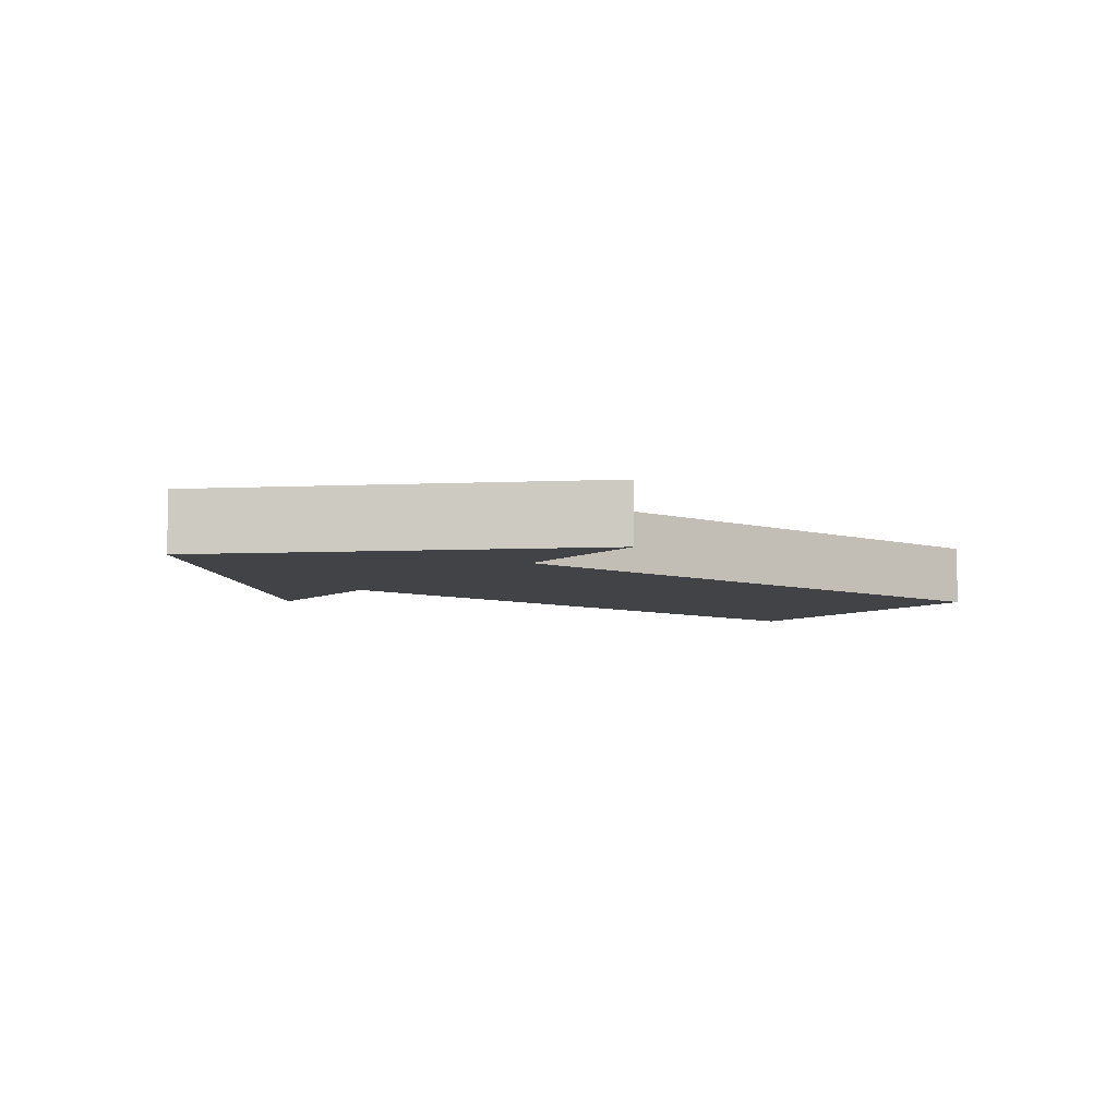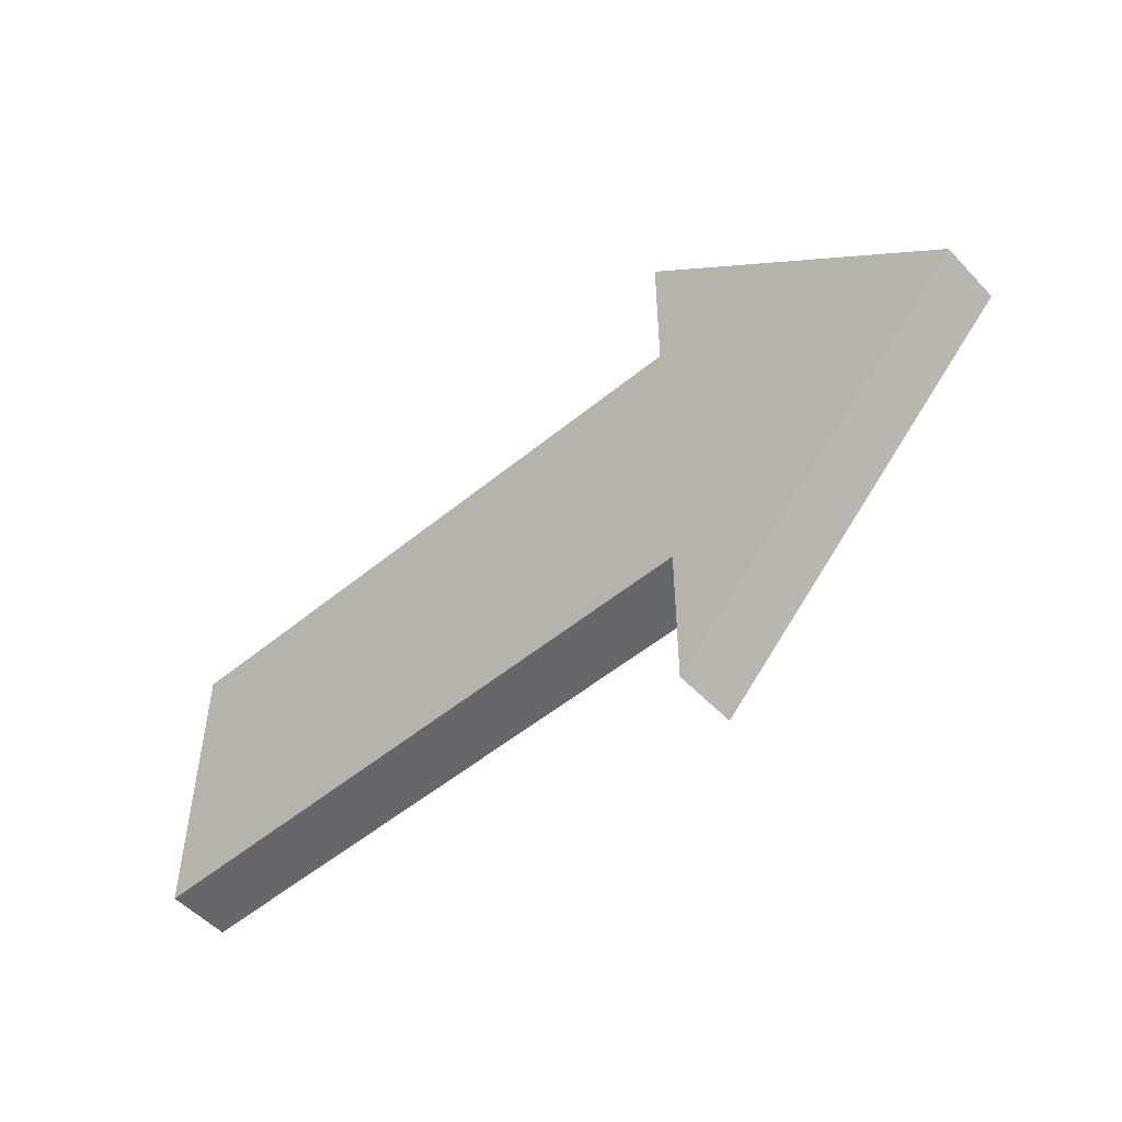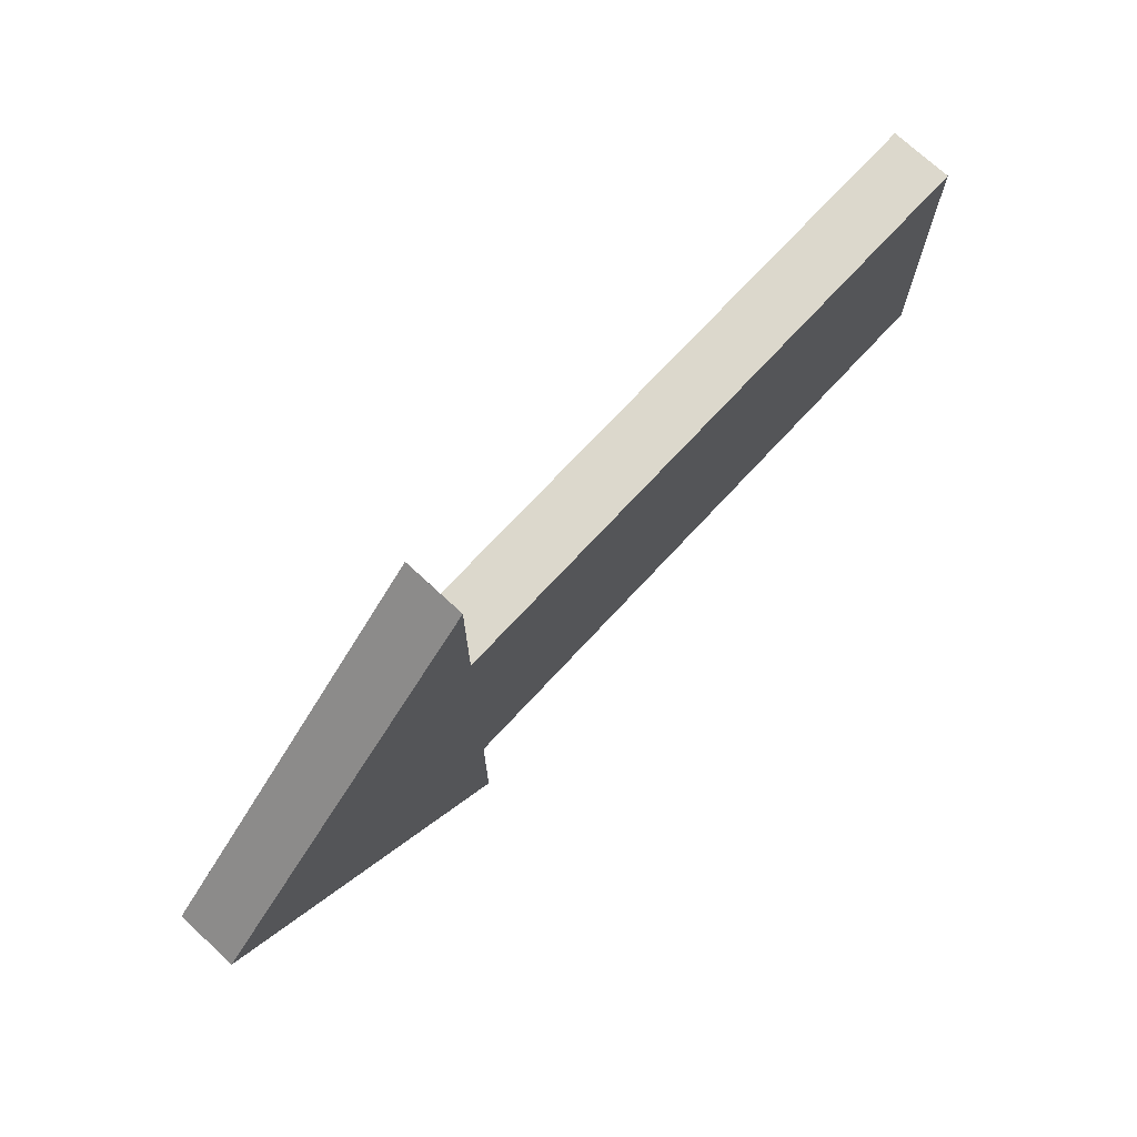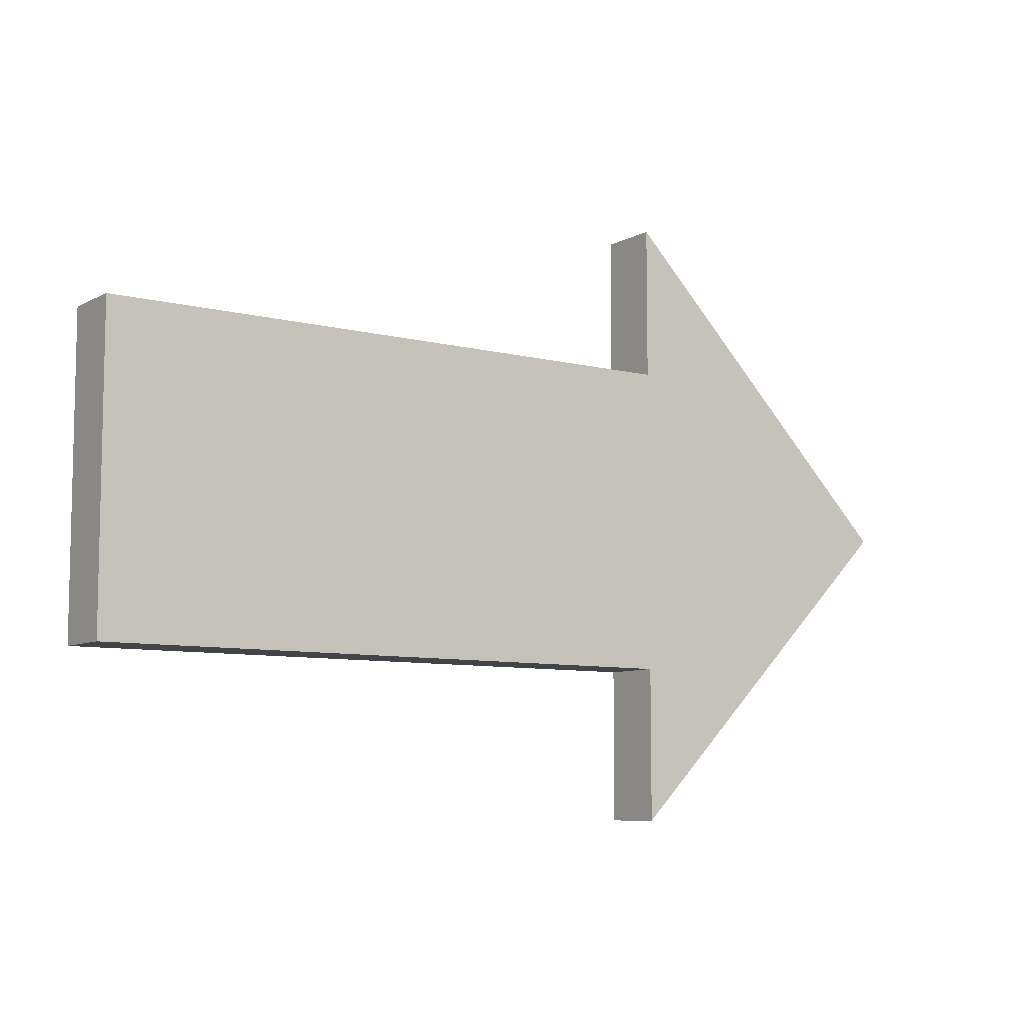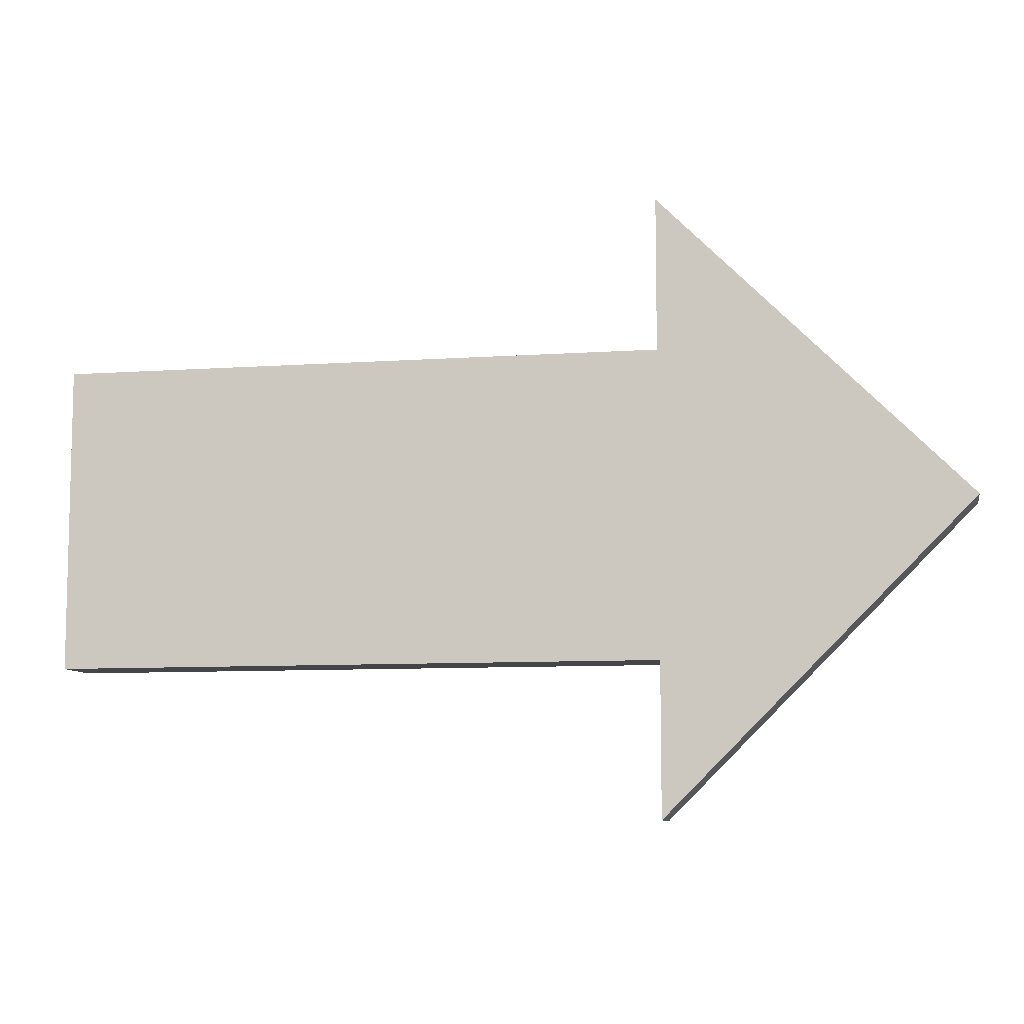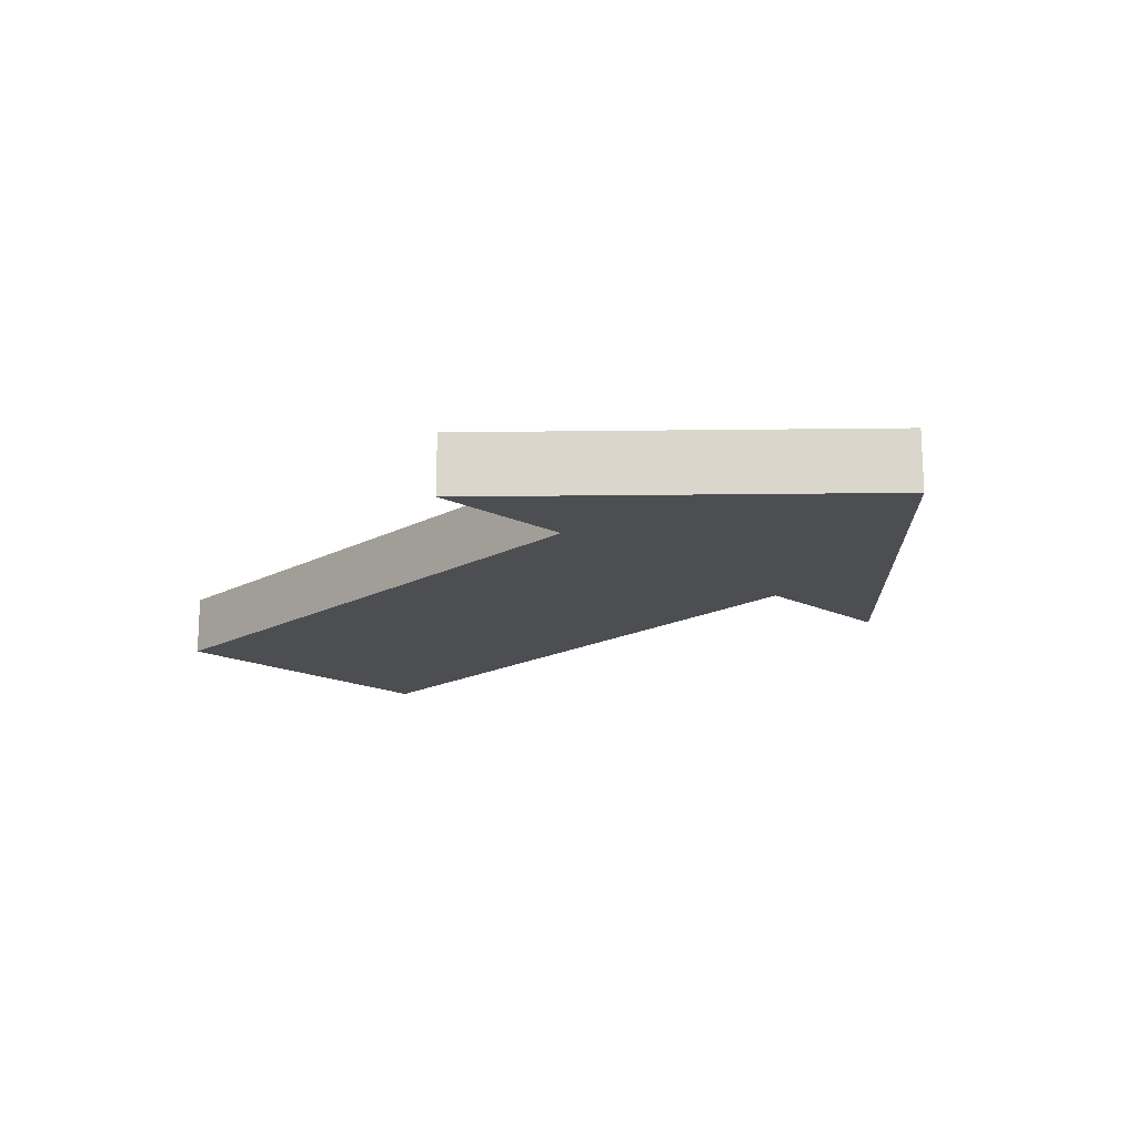
<metadata>
{"format":"obj","ext":"obj","renderer":"f3d","projection":"perspective","resolution":1024,"background":"white","views":[{"elev":-7.0,"azim":142.3,"up":"+Z"},{"elev":-52.2,"azim":41.7,"up":"+Y"},{"elev":72.7,"azim":132.9,"up":"+Y"},{"elev":-8.1,"azim":-35.2,"up":"+Y"},{"elev":-8.6,"azim":10.8,"up":"+Y"},{"elev":-16.9,"azim":46.5,"up":"+Z"}]}
</metadata>
<code>
o Box1
v 0.9939 0.000517 0.05
v 0.9939 0.000517 -0.05
v 0.4939 0.5 -0.05
v 0.4939 0.5 0.05
v 0.4939 -0.5 -0.05
v 0.4939 -0.5 0.05
f 3 5 6 4
f 3 4 1 2
f 6 5 2 1
f 4 6 1
f 2 5 3
o Box
v 0.5 0.25 0.05
v 0.5 0.25 -0.05
v 0.5 -0.25 0.05
v 0.5 -0.25 -0.05
v -0.5 0.25 -0.05
v -0.5 0.25 0.05
v -0.5 -0.25 -0.05
v -0.5 -0.25 0.05
f 7 9 10 8
f 11 13 14 12
f 11 12 7 8
f 14 13 10 9
f 12 14 9 7
f 8 10 13 11

</code>
